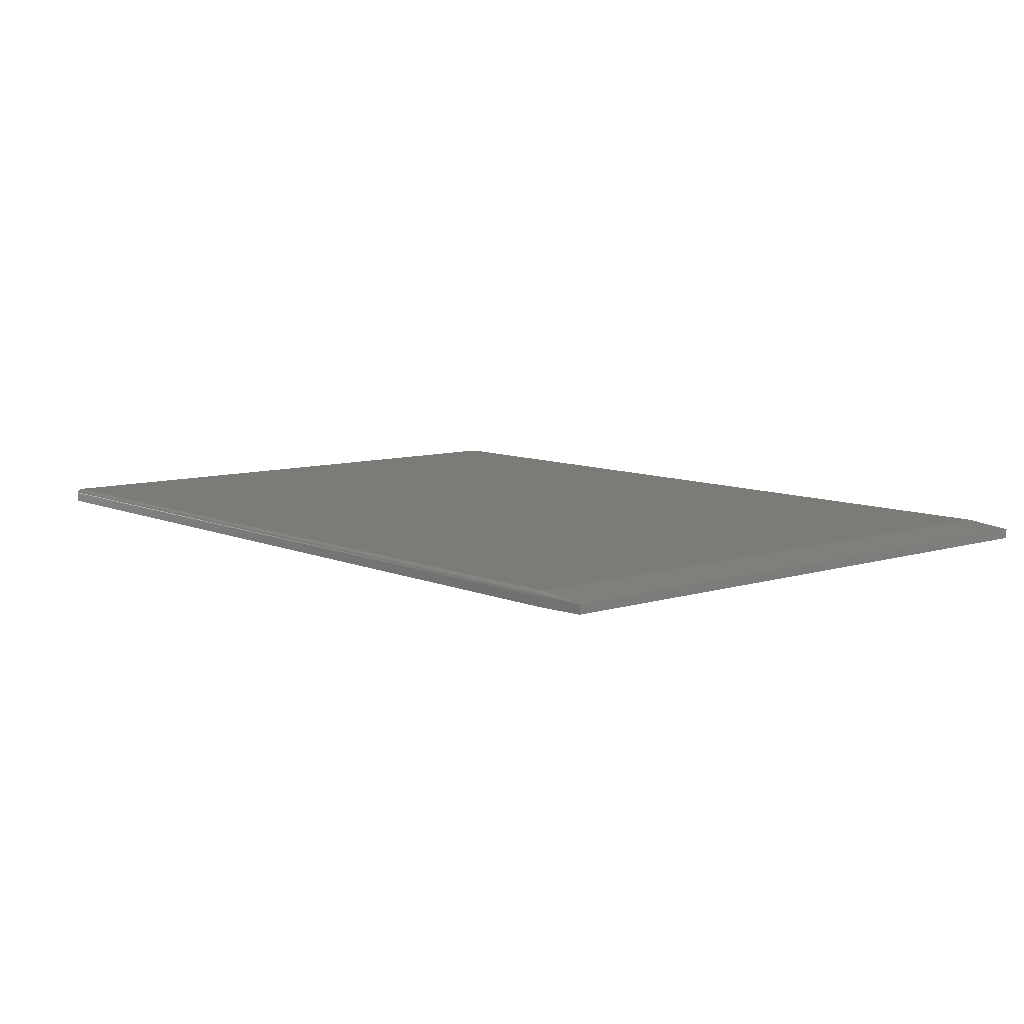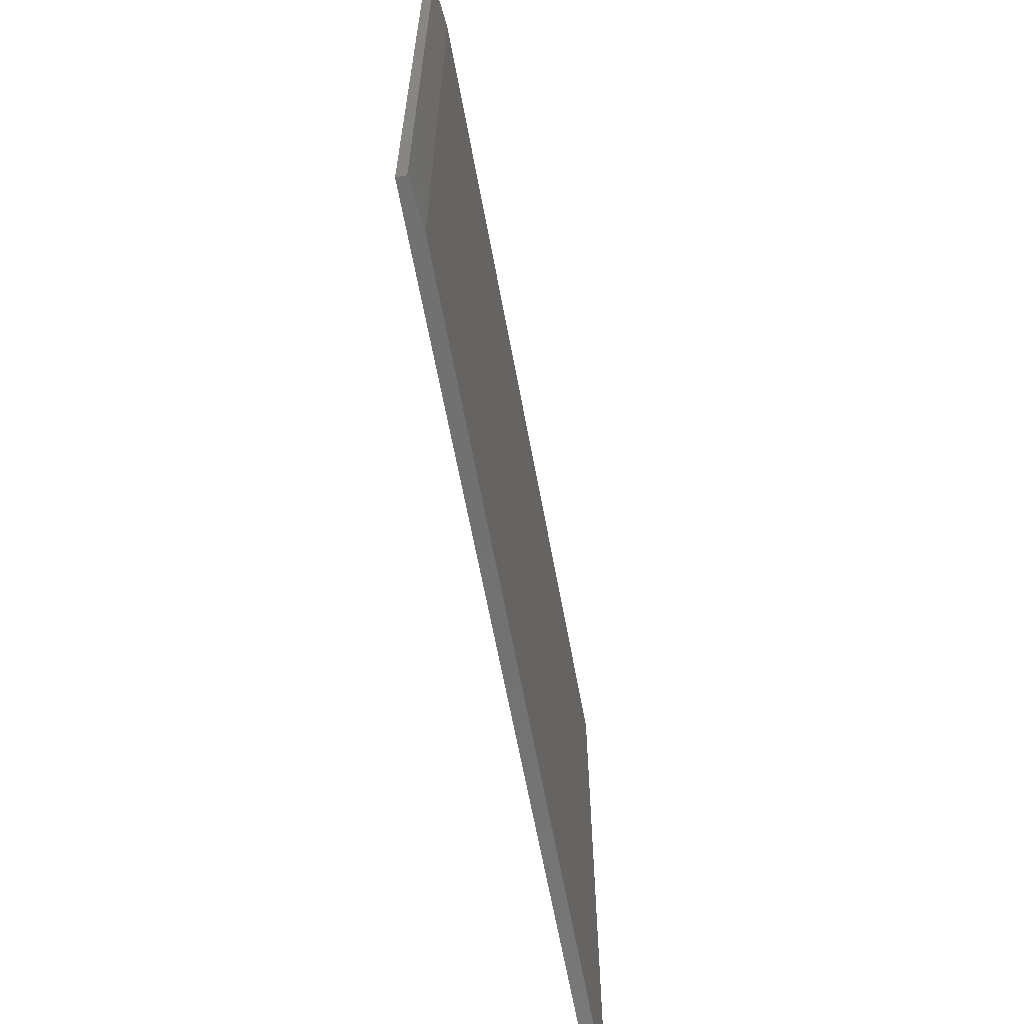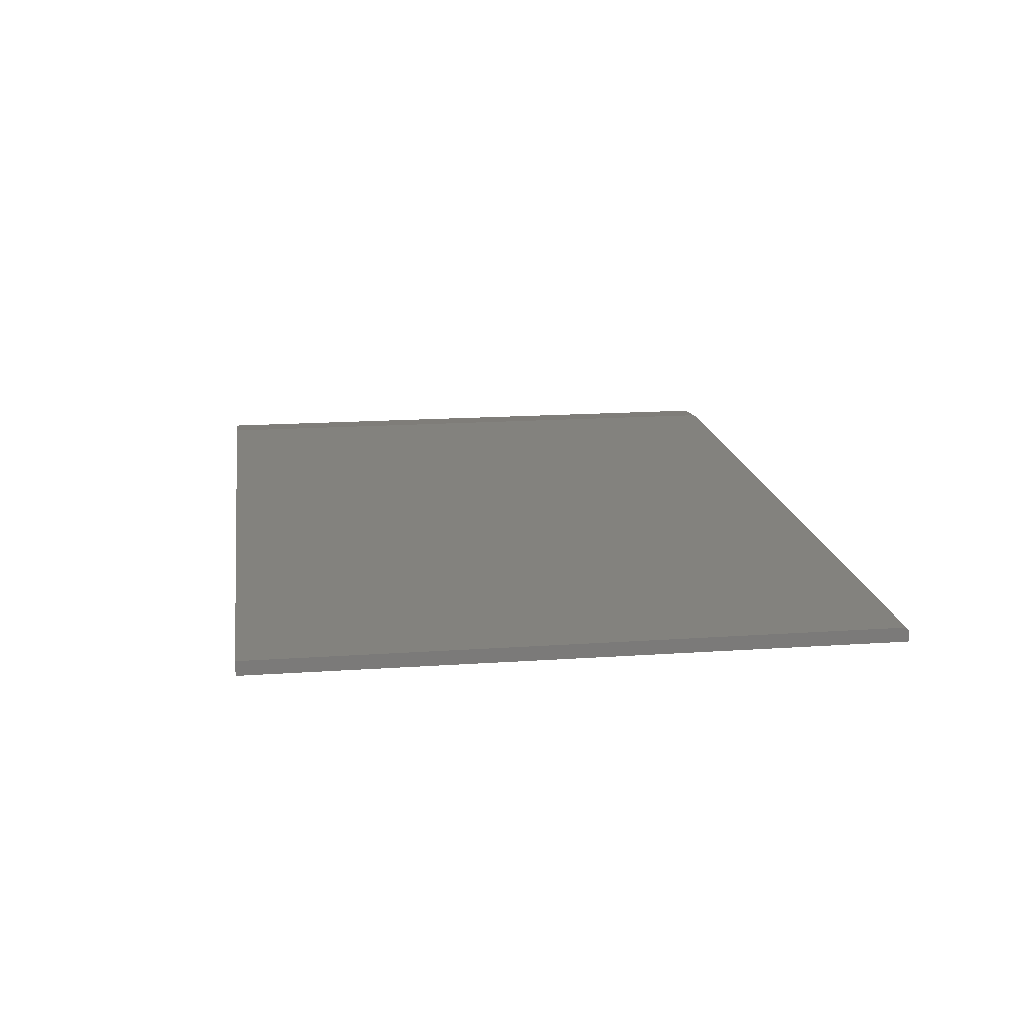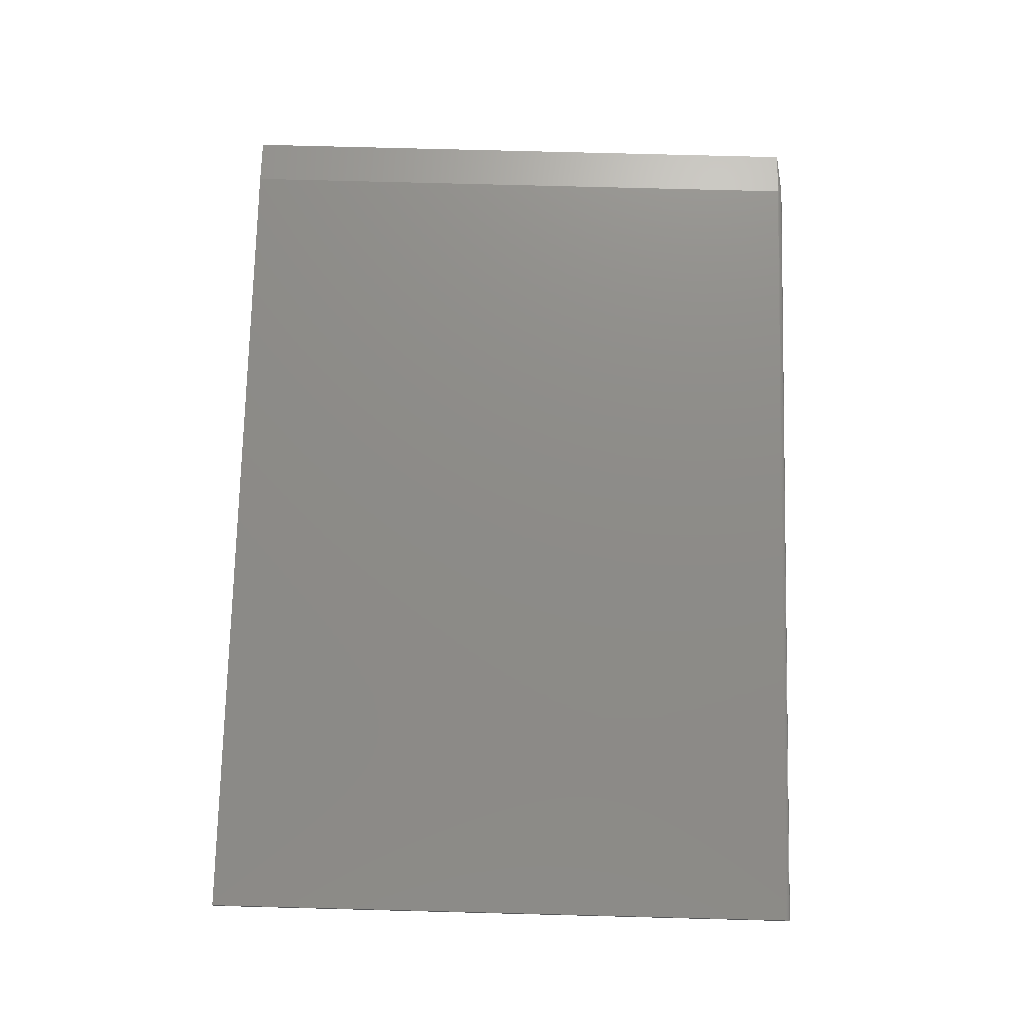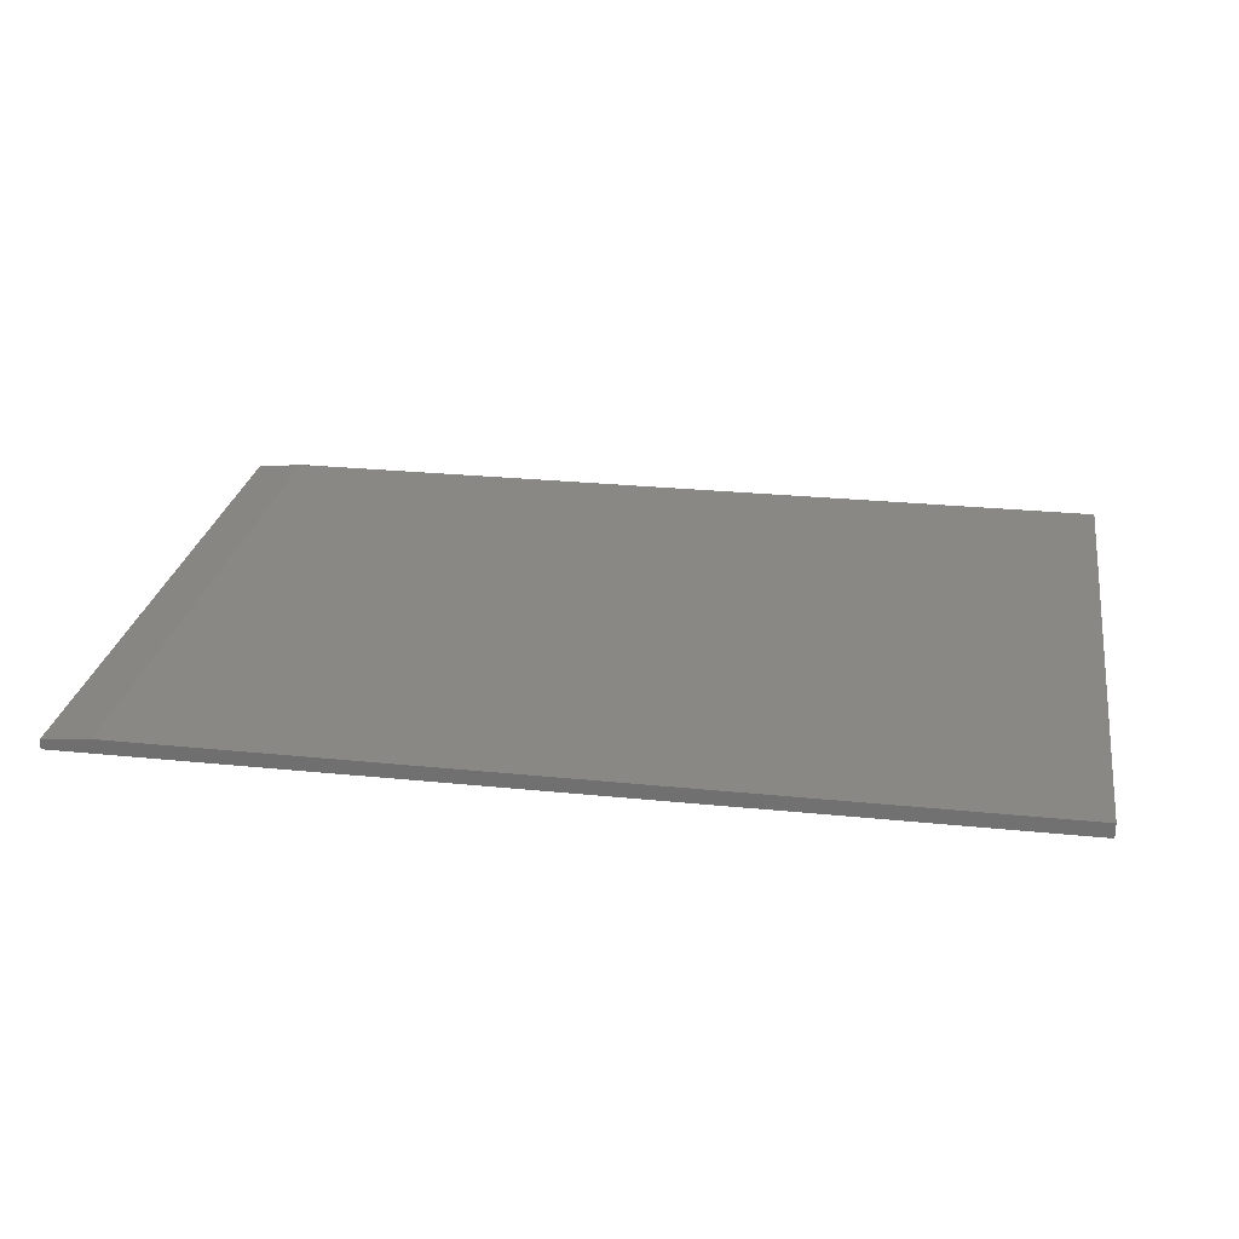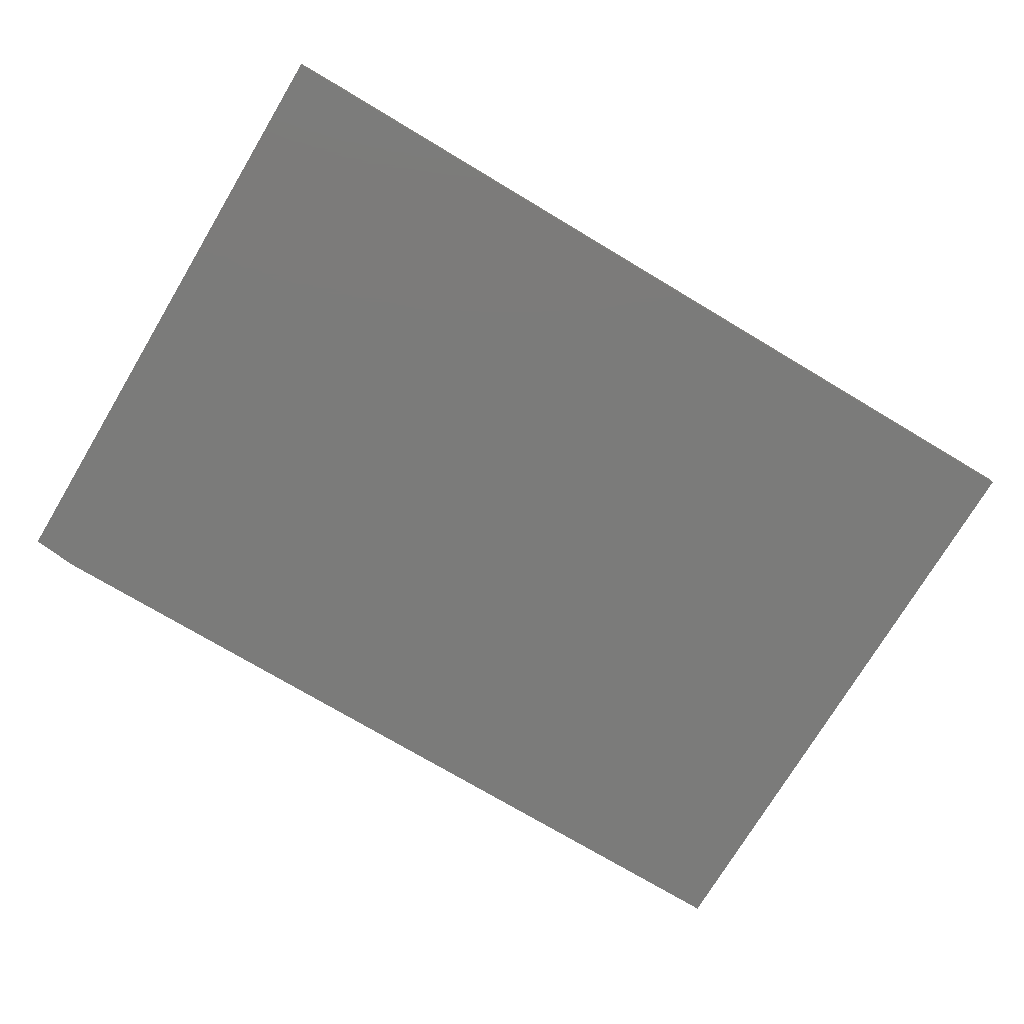
<metadata>
{"format":"stl","ext":"stl","renderer":"f3d","projection":"perspective","resolution":1024,"background":"white","views":[{"elev":8.6,"azim":-130.5,"up":"+Z"},{"elev":-63.1,"azim":-79.6,"up":"+Y"},{"elev":16.6,"azim":82.0,"up":"+Z"},{"elev":75.3,"azim":91.5,"up":"+Z"},{"elev":26.2,"azim":9.2,"up":"+Z"},{"elev":-74.2,"azim":-30.9,"up":"+Z"}]}
</metadata>
<code>
# stl→obj: 27 verts, 50 faces
v 0.75 0.5265 0.01562
v -0.6719 0.5265 0.01562
v 0.75 0.5263 0.01715
v -0.6719 0.5263 0.01715
v 0.75 0.5259 0.01861
v -0.6719 0.5259 0.01861
v 0.75 0.5252 0.01997
v -0.6719 0.5252 0.01997
v 0.75 0.5242 0.02115
v -0.6719 0.5242 0.02115
v 0.75 0.523 0.02212
v -0.6719 0.523 0.02212
v 0.75 0.5217 0.02284
v -0.6719 0.5217 0.02284
v 0.75 0.5202 0.02329
v -0.6719 0.5202 0.02329
v 0.75 0.5187 0.02344
v -0.6719 0.5187 0.02344
v -0.6719 -0.5156 0.02344
v 0.75 -0.5156 0.02344
v -0.75 0.5187 0.01562
v -0.75 0.5187 0
v -0.75 -0.5156 0.01562
v -0.75 -0.5156 0
v 0.75 0.5265 0
v -0.6719 0.5265 0
v 0.75 -0.5156 0
f 1 2 3
f 3 2 4
f 3 4 5
f 5 4 6
f 5 6 7
f 7 6 8
f 7 8 9
f 9 8 10
f 9 10 11
f 11 10 12
f 11 12 13
f 13 12 14
f 13 14 15
f 15 14 16
f 15 16 17
f 17 16 18
f 19 20 18
f 18 20 17
f 21 22 23
f 23 22 24
f 1 25 2
f 2 25 26
f 26 25 22
f 22 25 27
f 22 27 24
f 27 20 24
f 24 20 19
f 24 19 23
f 21 2 22
f 22 2 26
f 19 18 23
f 23 18 21
f 21 18 16
f 21 16 14
f 21 14 12
f 21 12 10
f 21 10 8
f 21 8 6
f 21 6 4
f 21 4 2
f 11 7 9
f 17 20 27
f 25 7 11
f 25 11 13
f 25 13 15
f 25 15 17
f 25 17 27
f 7 25 1
f 7 1 3
f 7 3 5

</code>
